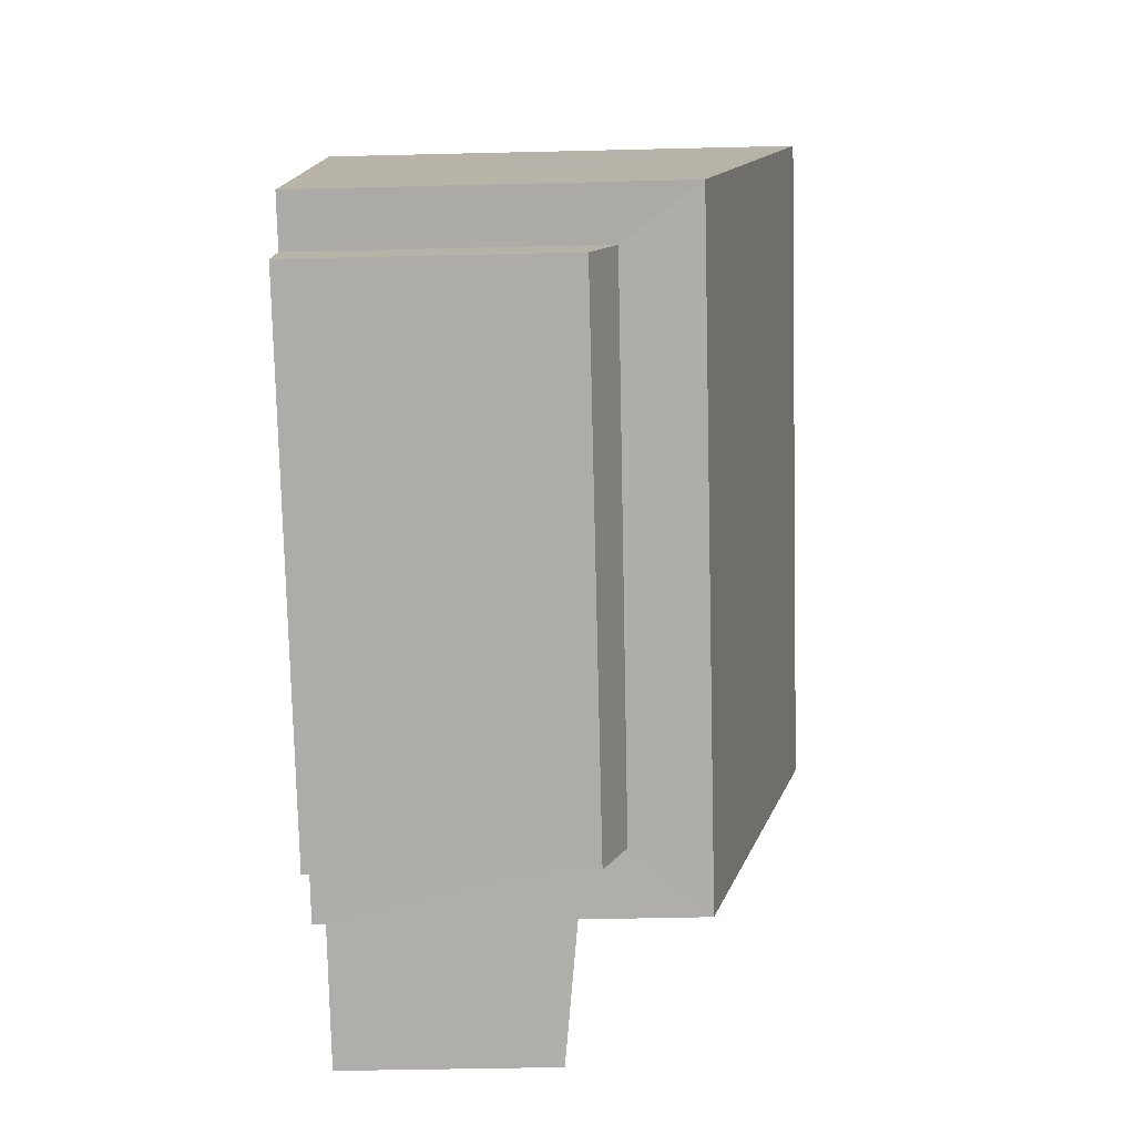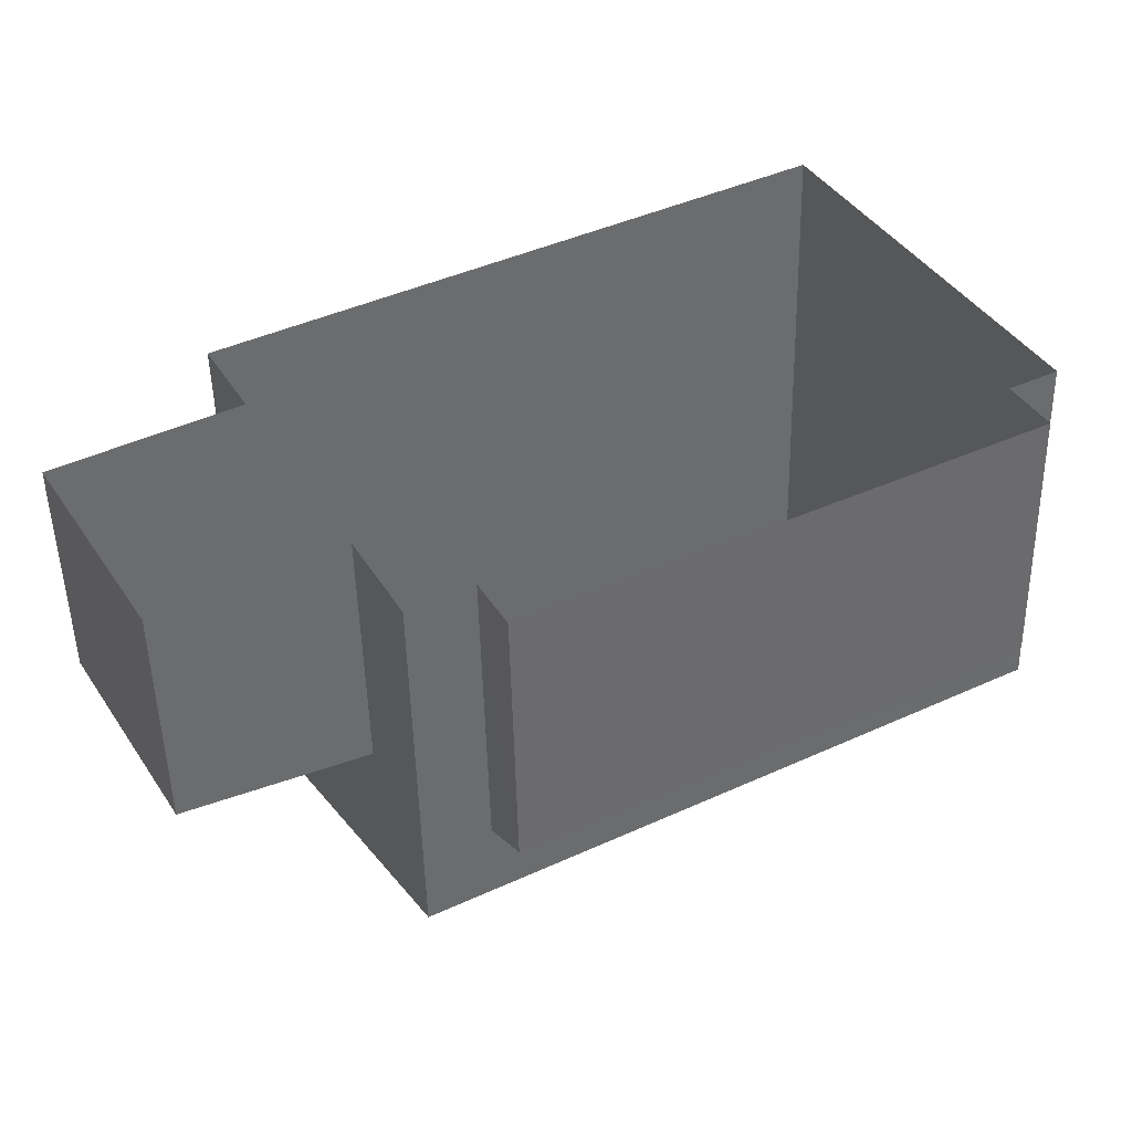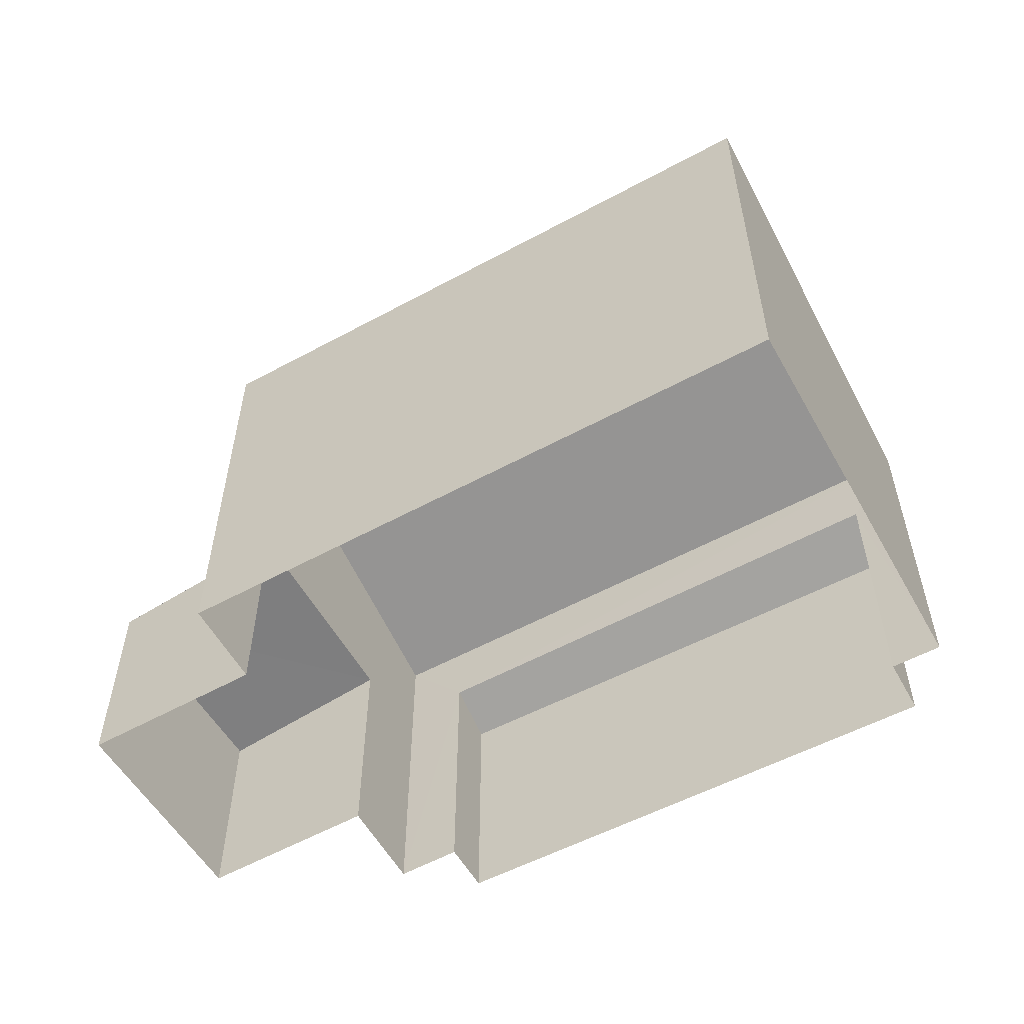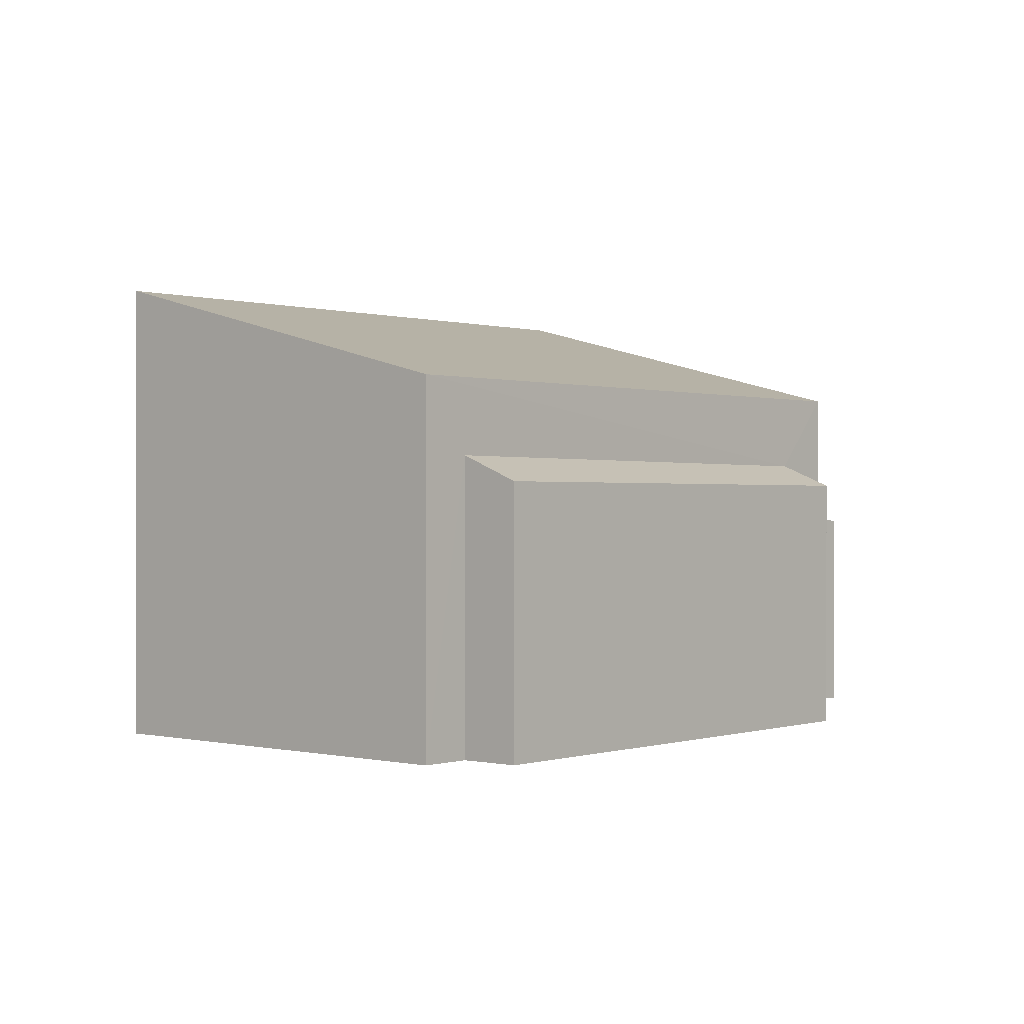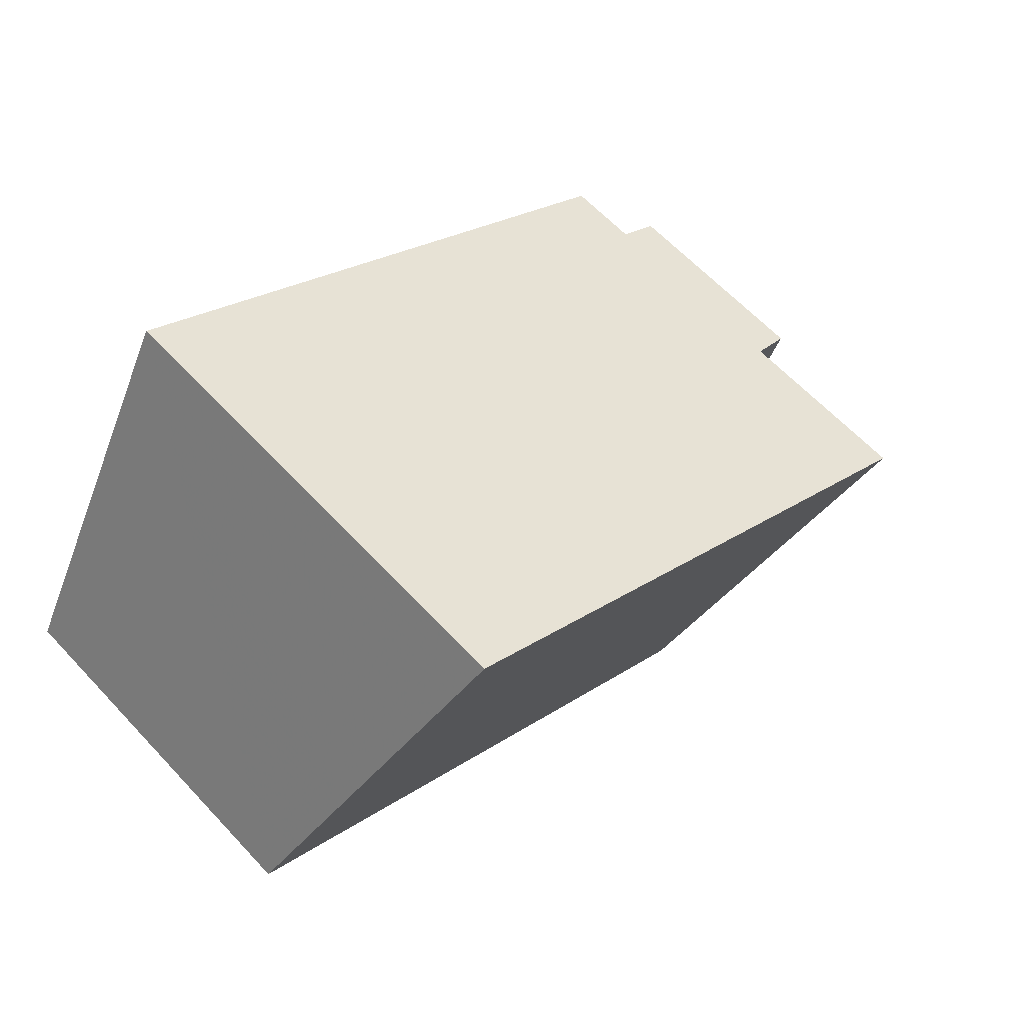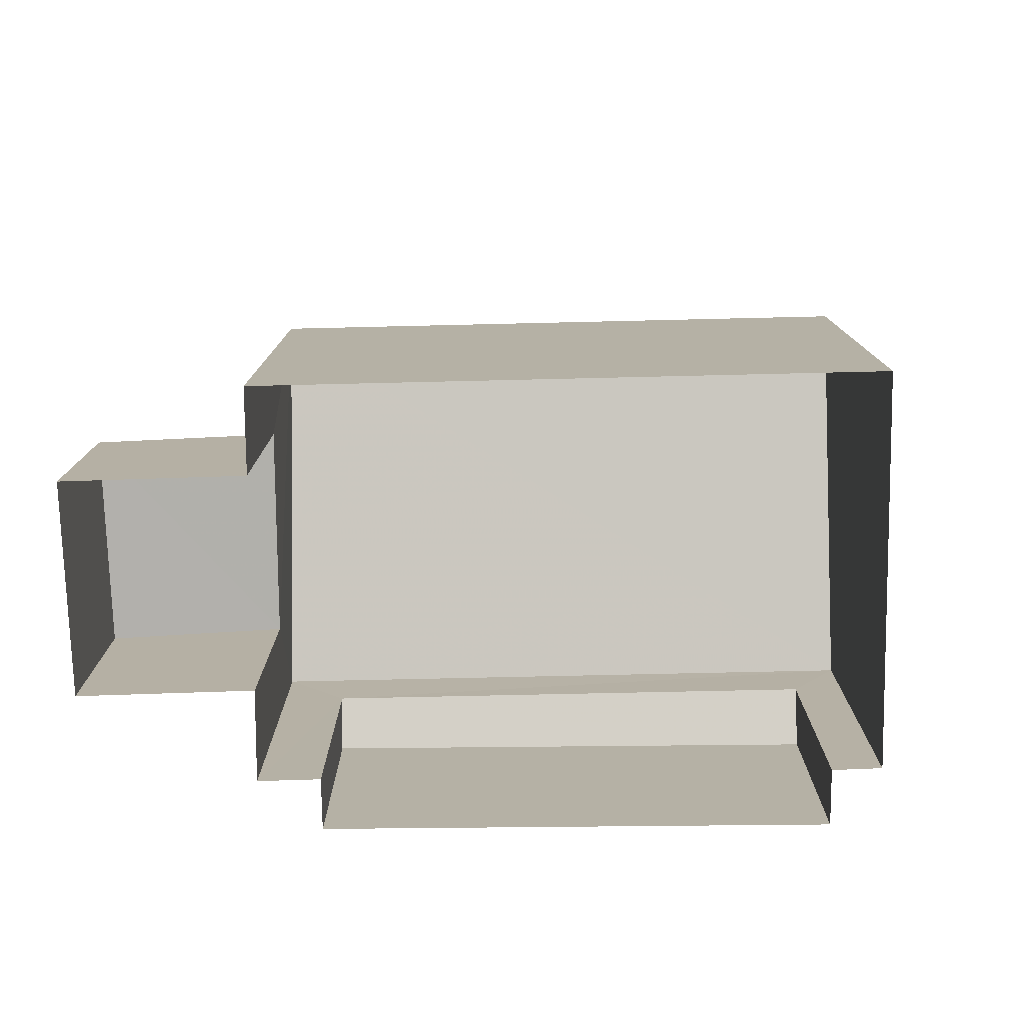
<metadata>
{"format":"obj","ext":"obj","renderer":"f3d","projection":"perspective","resolution":1024,"background":"white","views":[{"elev":-48.4,"azim":-88.4,"up":"+Y"},{"elev":-50.3,"azim":-178.8,"up":"+Y"},{"elev":-56.1,"azim":-179.5,"up":"+Z"},{"elev":0.1,"azim":-77.6,"up":"+Z"},{"elev":61.9,"azim":-42.7,"up":"+Y"},{"elev":-77.9,"azim":152.2,"up":"+Z"}]}
</metadata>
<code>
v -2.198e+05 -1.245e+05 12.64
v -2.198e+05 -1.245e+05 12.64
v -2.198e+05 -1.245e+05 12.64
v -2.198e+05 -1.245e+05 12.64
v -2.198e+05 -1.245e+05 12.64
v -2.198e+05 -1.245e+05 12.64
v -2.198e+05 -1.245e+05 12.64
v -2.198e+05 -1.245e+05 12.64
v -2.198e+05 -1.245e+05 12.64
v -2.198e+05 -1.245e+05 12.64
v -2.198e+05 -1.245e+05 12.64
v -2.198e+05 -1.245e+05 12.64
v -2.198e+05 -1.245e+05 16.34
v -2.198e+05 -1.245e+05 16.03
v -2.198e+05 -1.245e+05 16.03
v -2.198e+05 -1.245e+05 16.35
v -2.198e+05 -1.245e+05 17
v -2.198e+05 -1.245e+05 16.66
v -2.198e+05 -1.245e+05 16.66
v -2.198e+05 -1.245e+05 17.04
v -2.198e+05 -1.245e+05 19.78
v -2.198e+05 -1.245e+05 19.78
v -2.198e+05 -1.245e+05 18.17
v -2.198e+05 -1.245e+05 18.17
f 1 2 3
f 4 3 5
f 6 2 7
f 6 7 8
f 9 5 10
f 9 10 11
f 10 6 12
f 3 2 5
f 10 2 6
f 5 2 10
f 13 14 15
f 16 13 15
f 17 18 19
f 17 20 18
f 21 22 23
f 24 21 23
f 21 1 3
f 22 21 3
f 13 12 6
f 12 13 24
f 2 1 16
f 21 24 13
f 1 21 16
f 21 13 16
f 23 3 4
f 23 22 3
f 10 19 11
f 10 17 19
f 20 4 5
f 4 20 23
f 10 12 17
f 24 23 17
f 12 24 17
f 17 23 20
f 2 15 7
f 2 16 15
f 6 8 14
f 13 6 14
f 15 8 7
f 15 14 8
f 5 9 18
f 20 5 18
f 18 9 11
f 19 18 11

</code>
